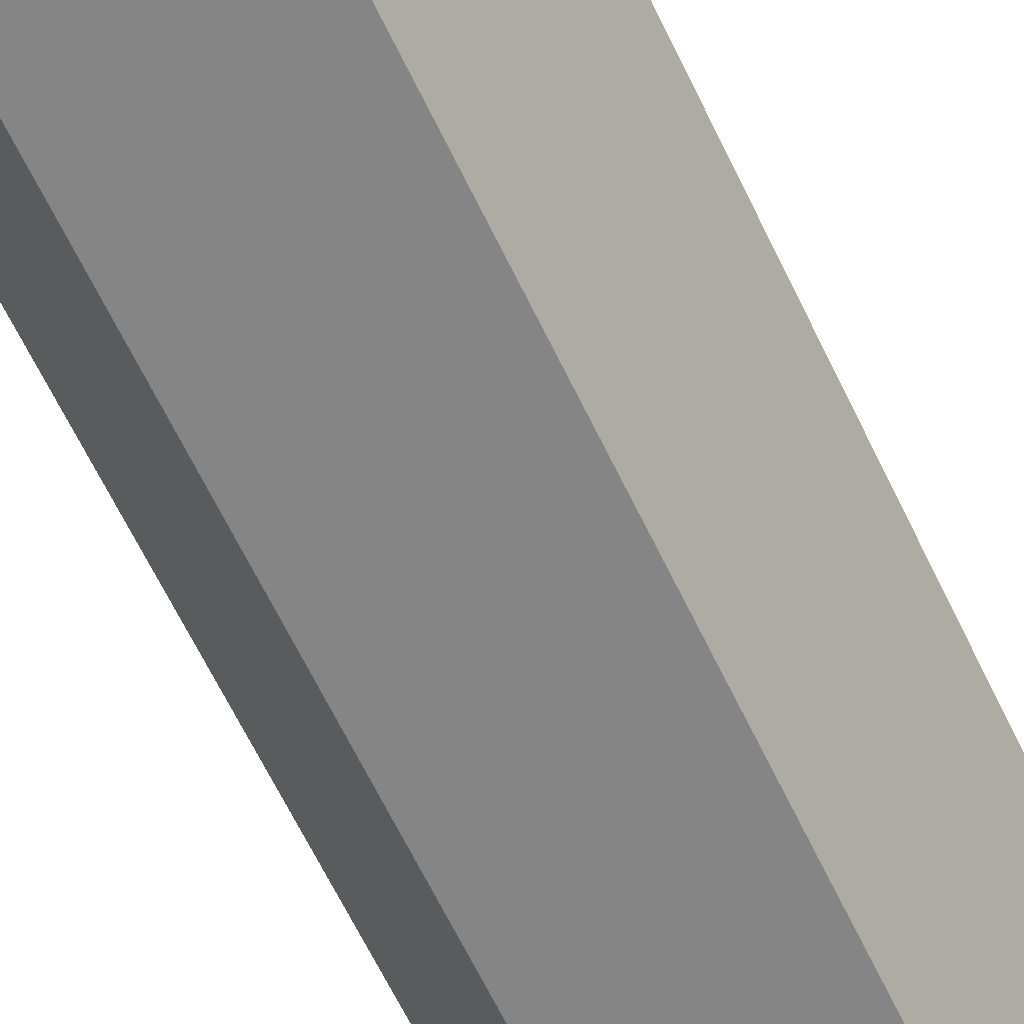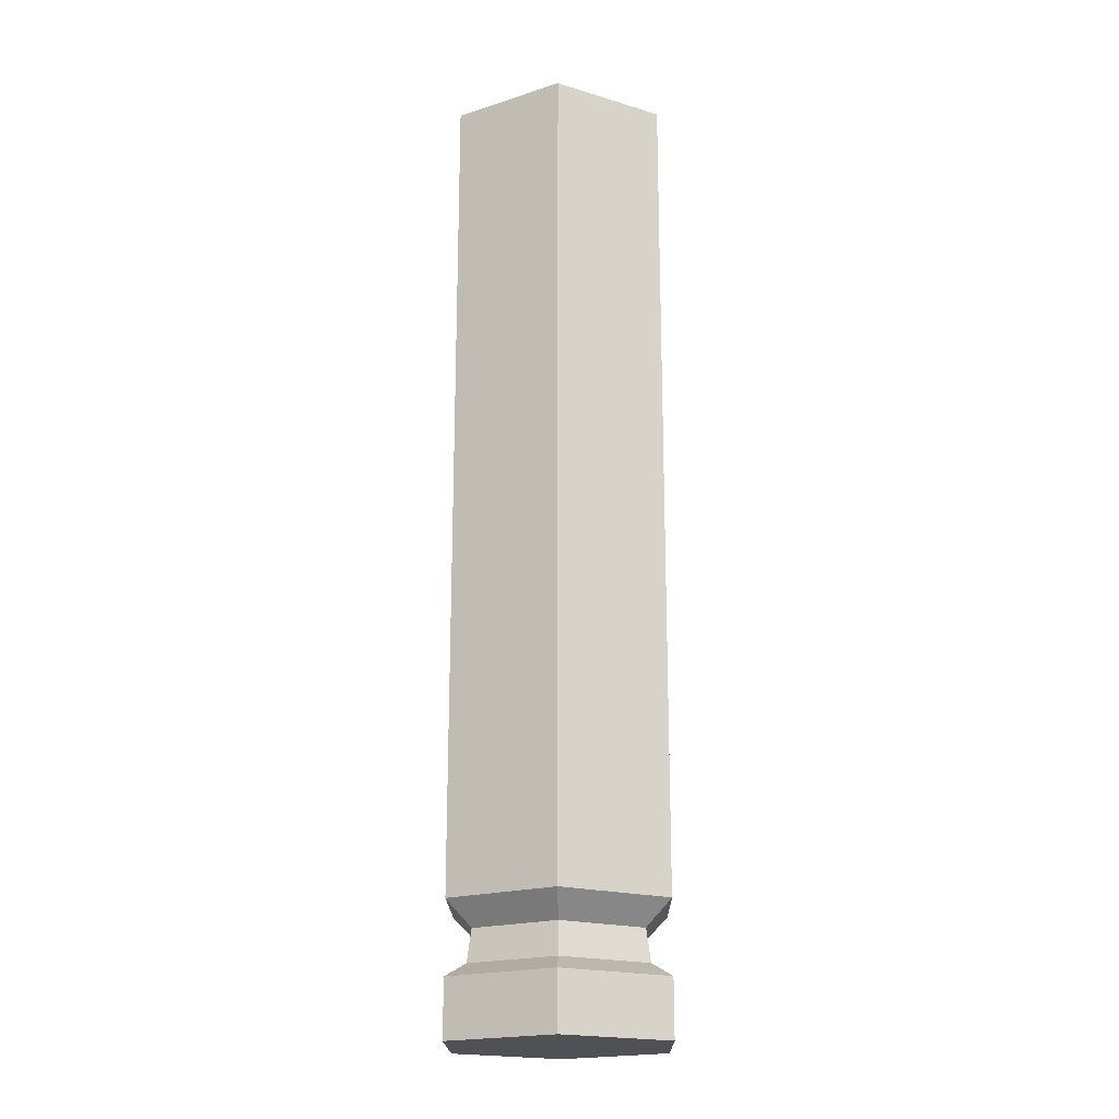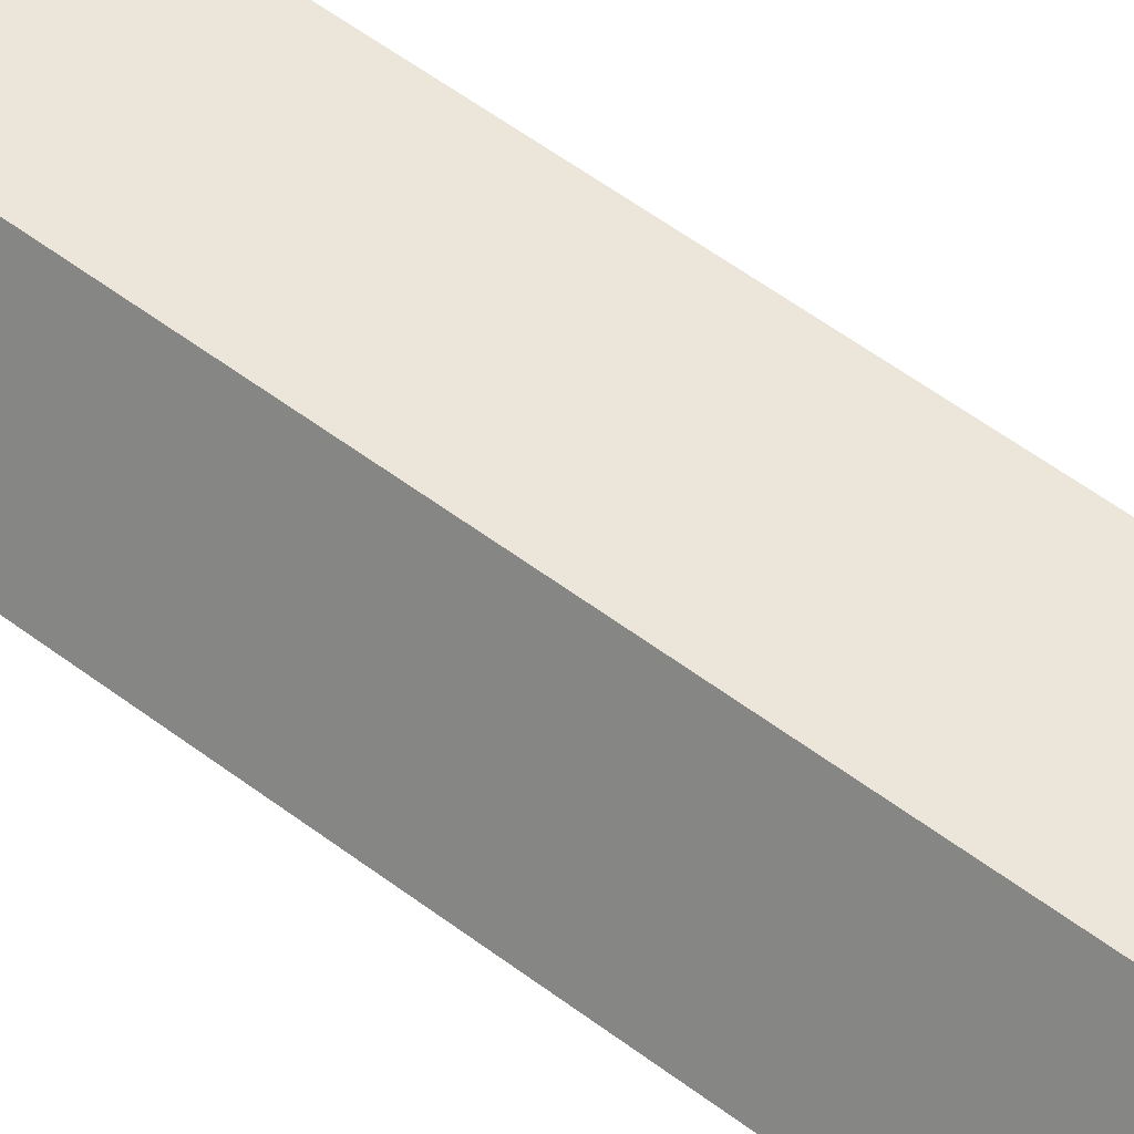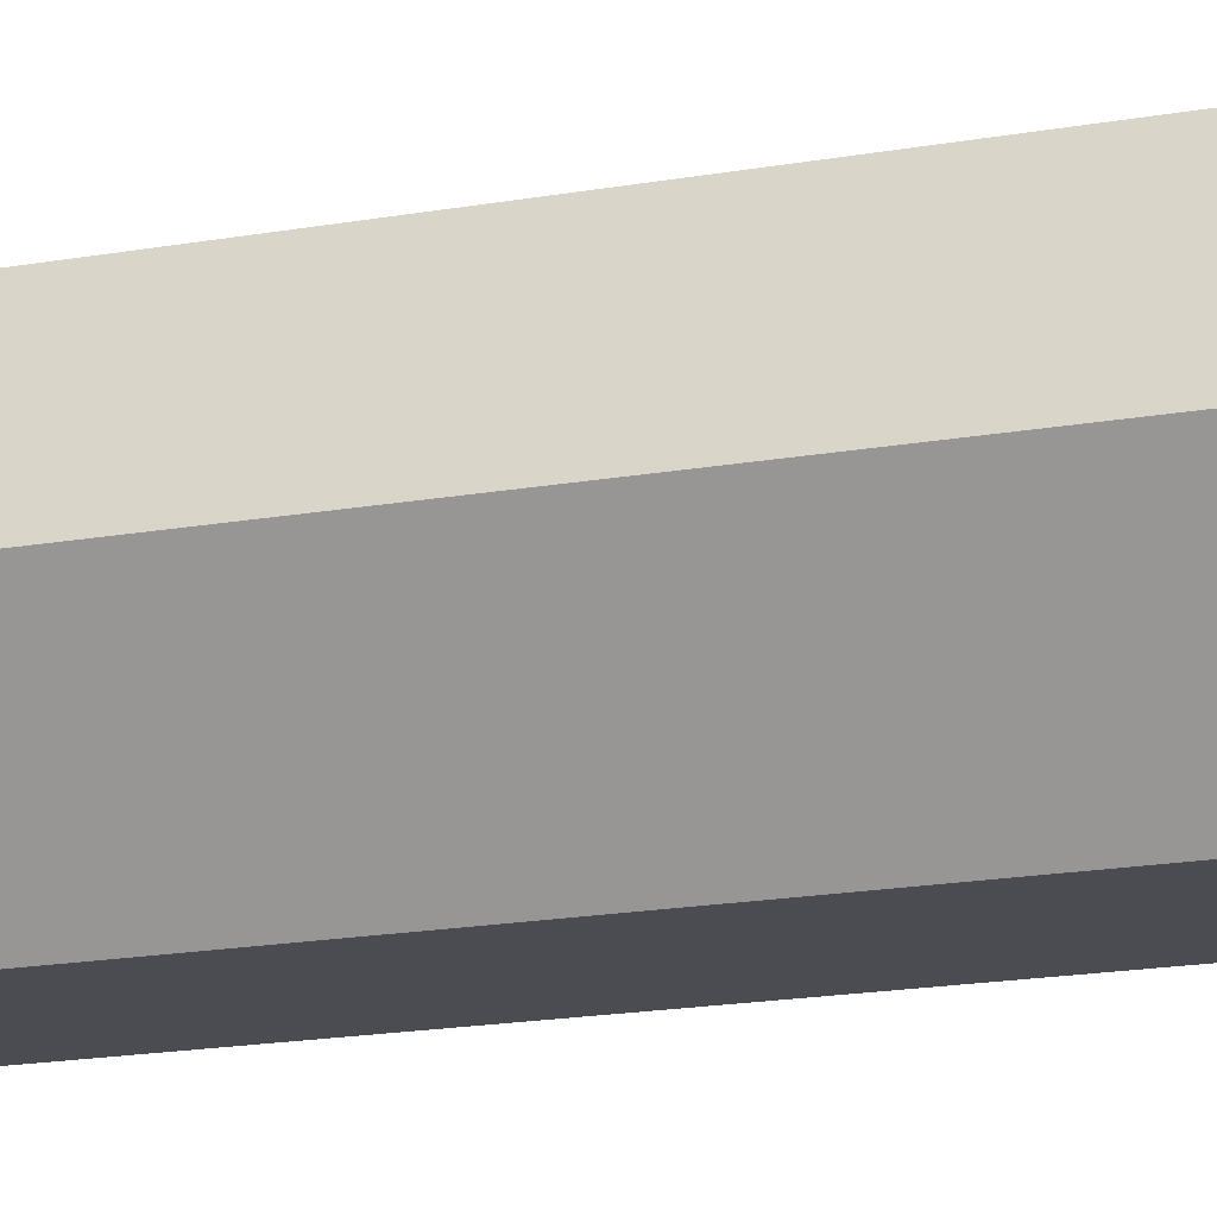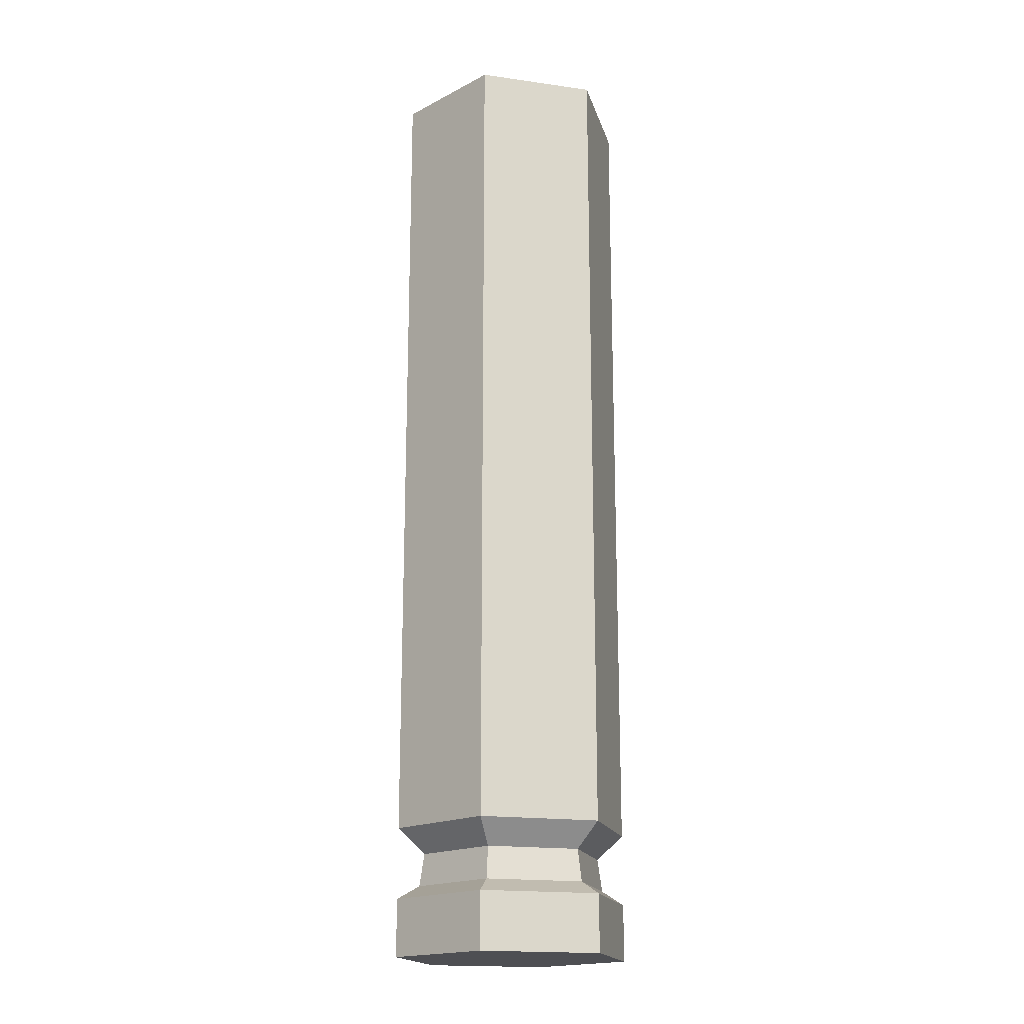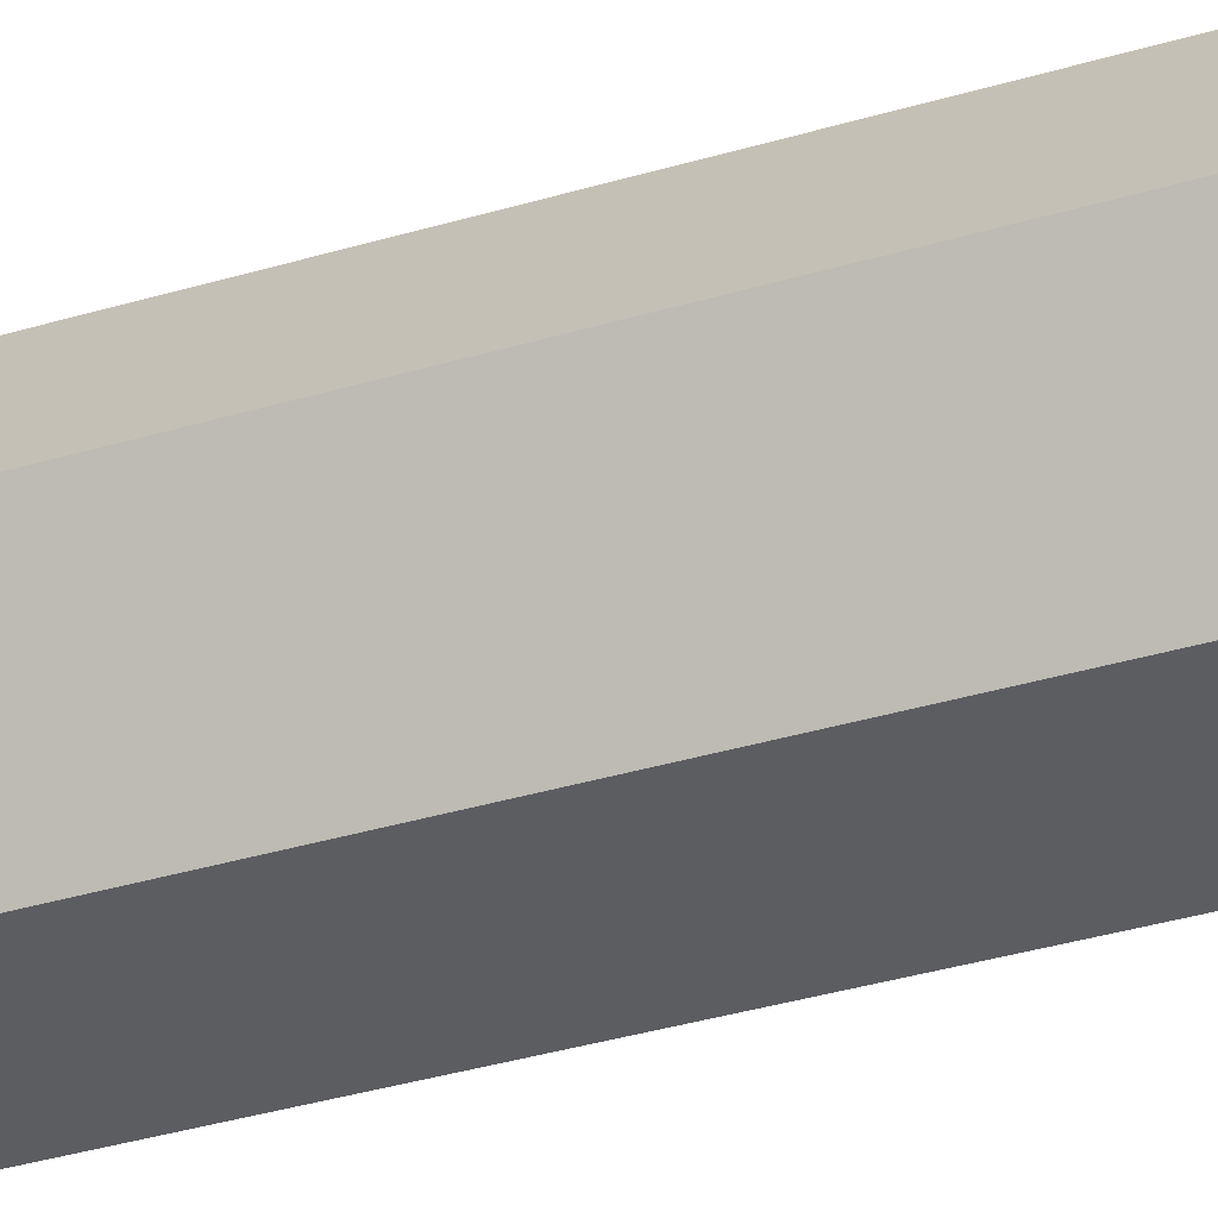
<metadata>
{"format":"obj","ext":"obj","renderer":"f3d","projection":"perspective","resolution":1024,"background":"white","views":[{"elev":-61.7,"azim":-154.9,"up":"+Y"},{"elev":-19.5,"azim":-149.2,"up":"+Z"},{"elev":56.5,"azim":128.2,"up":"+Y"},{"elev":-15.5,"azim":112.0,"up":"+Y"},{"elev":-18.2,"azim":-75.2,"up":"+Z"},{"elev":-36.7,"azim":111.2,"up":"+Y"}]}
</metadata>
<code>
o Cylinder.013_Cylinder.029
v -0.02112 0 -0.09016
v -0.01056 -0.01829 -0.09016
v 0.01056 -0.01829 -0.09016
v 0.02112 0 -0.09016
v 0.01056 0.01829 -0.09016
v -0.01056 0.01829 -0.09016
v -0.02112 0 -0.08013
v -0.01056 -0.01829 -0.08013
v 0.01056 -0.01829 -0.08013
v 0.02112 0 -0.08013
v 0.01056 0.01829 -0.08013
v -0.01056 0.01829 -0.08013
v -0.008568 -0.01484 -0.07779
v 0.008568 -0.01484 -0.07779
v 0.01714 0 -0.07779
v 0.008568 0.01484 -0.07779
v -0.008568 0.01484 -0.07779
v -0.01714 0 -0.07779
v -0.01056 -0.01829 -0.06764
v 0.01056 -0.01829 -0.06764
v 0.02112 0 -0.06764
v 0.01056 0.01829 -0.06764
v -0.01056 0.01829 -0.06764
v -0.02112 0 -0.06764
v -0.01629 0 -0.07209
v -0.008143 -0.0141 -0.07209
v 0.008143 -0.0141 -0.07209
v 0.01629 0 -0.07209
v 0.008143 0.0141 -0.07209
v -0.008143 0.0141 -0.07209
v -0.01056 -0.01829 0.07811
v 0.01056 -0.01829 0.07811
v 0.02112 0 0.07811
v 0.01056 0.01829 0.07811
v -0.01056 0.01829 0.07811
v -0.02112 0 0.07811
v -0.02112 0 -0.09016
v -0.01056 -0.01829 -0.09016
v 0.01056 -0.01829 -0.09016
v 0.02112 0 -0.09016
v 0.01056 0.01829 -0.09016
v -0.01056 0.01829 -0.09016
v -0.02112 0 -0.08013
v -0.01056 -0.01829 -0.08013
v 0.01056 -0.01829 -0.08013
v 0.02112 0 -0.08013
v 0.01056 0.01829 -0.08013
v -0.01056 0.01829 -0.08013
v -0.008568 -0.01484 -0.07779
v 0.008568 -0.01484 -0.07779
v 0.01714 0 -0.07779
v 0.008568 0.01484 -0.07779
v -0.008568 0.01484 -0.07779
v -0.01714 0 -0.07779
v -0.01056 -0.01829 -0.06764
v 0.01056 -0.01829 -0.06764
v 0.02112 0 -0.06764
v 0.01056 0.01829 -0.06764
v -0.01056 0.01829 -0.06764
v -0.02112 0 -0.06764
v -0.01629 0 -0.07209
v -0.008143 -0.0141 -0.07209
v 0.008143 -0.0141 -0.07209
v 0.01629 0 -0.07209
v 0.008143 0.0141 -0.07209
v -0.008143 0.0141 -0.07209
v -0.01056 -0.01829 0.07811
v 0.01056 -0.01829 0.07811
v 0.02112 0 0.07811
v 0.01056 0.01829 0.07811
v -0.01056 0.01829 0.07811
v -0.02112 0 0.07811
f 7 1 2 8
f 8 2 3 9
f 9 3 4 10
f 10 4 5 11
f 2 1 6 5 4 3
f 11 5 6 12
f 12 6 1 7
f 17 12 7 18
f 16 11 12 17
f 15 10 11 16
f 14 9 10 15
f 13 8 9 14
f 18 7 8 13
f 25 18 13 26
f 26 13 14 27
f 27 14 15 28
f 28 15 16 29
f 29 16 17 30
f 30 17 18 25
f 35 23 24 36
f 34 22 23 35
f 33 21 22 34
f 32 20 21 33
f 31 19 20 32
f 36 24 19 31
f 23 30 25 24
f 22 29 30 23
f 21 28 29 22
f 20 27 28 21
f 19 26 27 20
f 24 25 26 19
f 43 44 38 37
f 44 45 39 38
f 45 46 40 39
f 46 47 41 40
f 38 39 40 41 42 37
f 47 48 42 41
f 48 43 37 42
f 53 54 43 48
f 52 53 48 47
f 51 52 47 46
f 50 51 46 45
f 49 50 45 44
f 54 49 44 43
f 61 62 49 54
f 62 63 50 49
f 63 64 51 50
f 64 65 52 51
f 65 66 53 52
f 66 61 54 53
f 71 72 60 59
f 70 71 59 58
f 69 70 58 57
f 68 69 57 56
f 67 68 56 55
f 72 67 55 60
f 59 60 61 66
f 58 59 66 65
f 57 58 65 64
f 56 57 64 63
f 55 56 63 62
f 60 55 62 61

</code>
